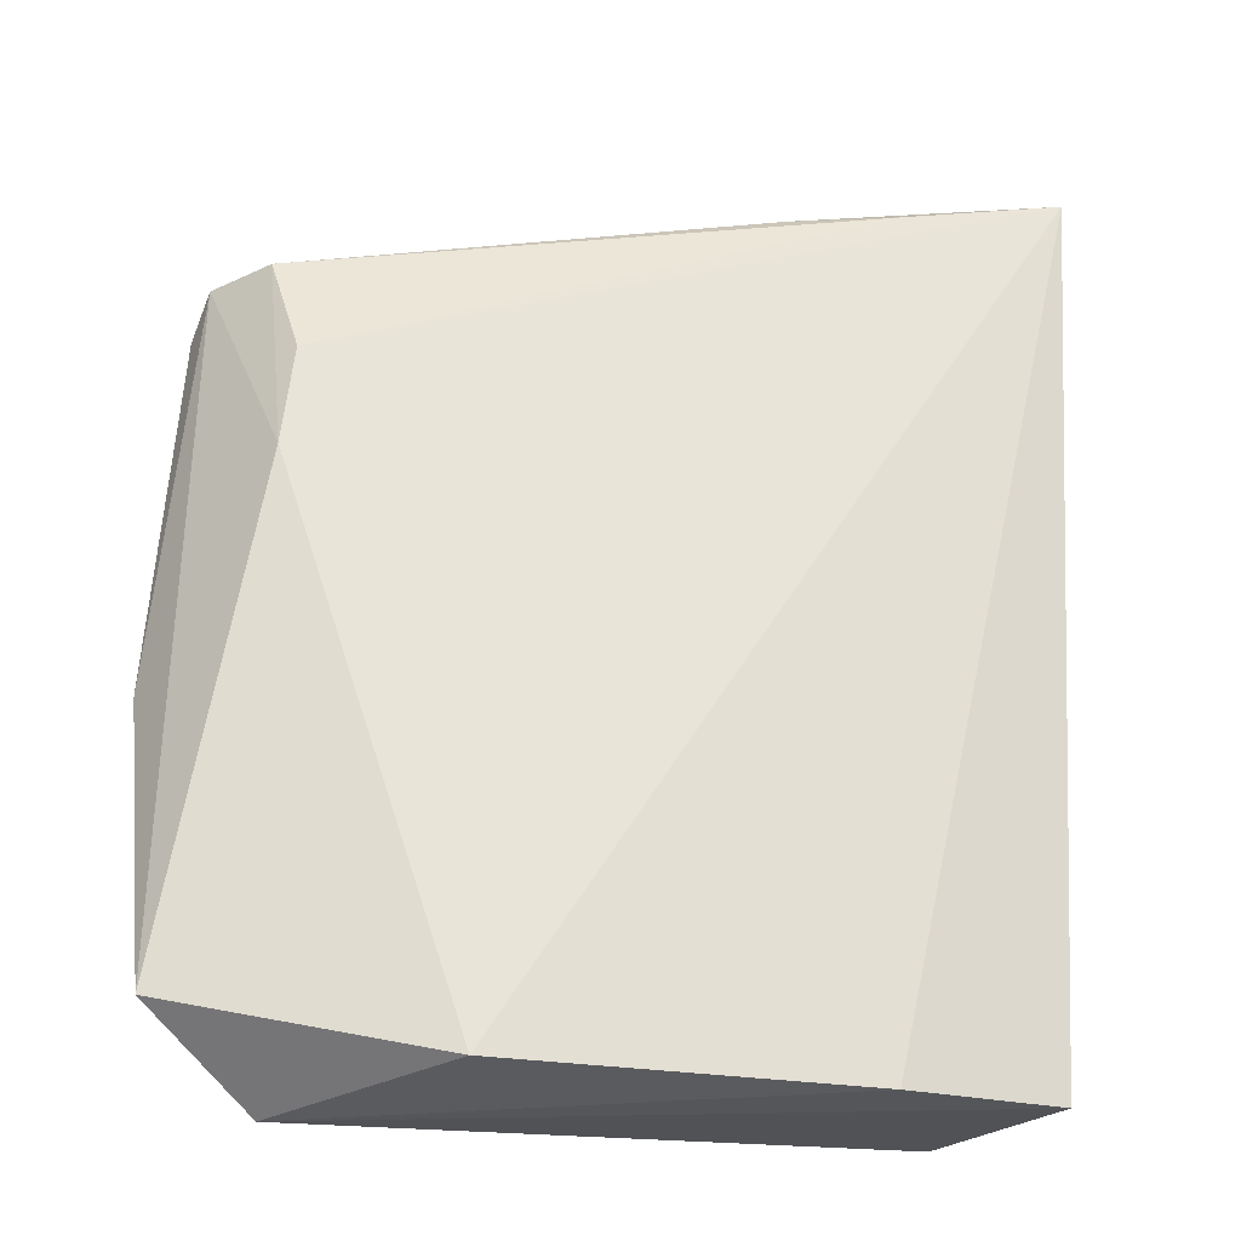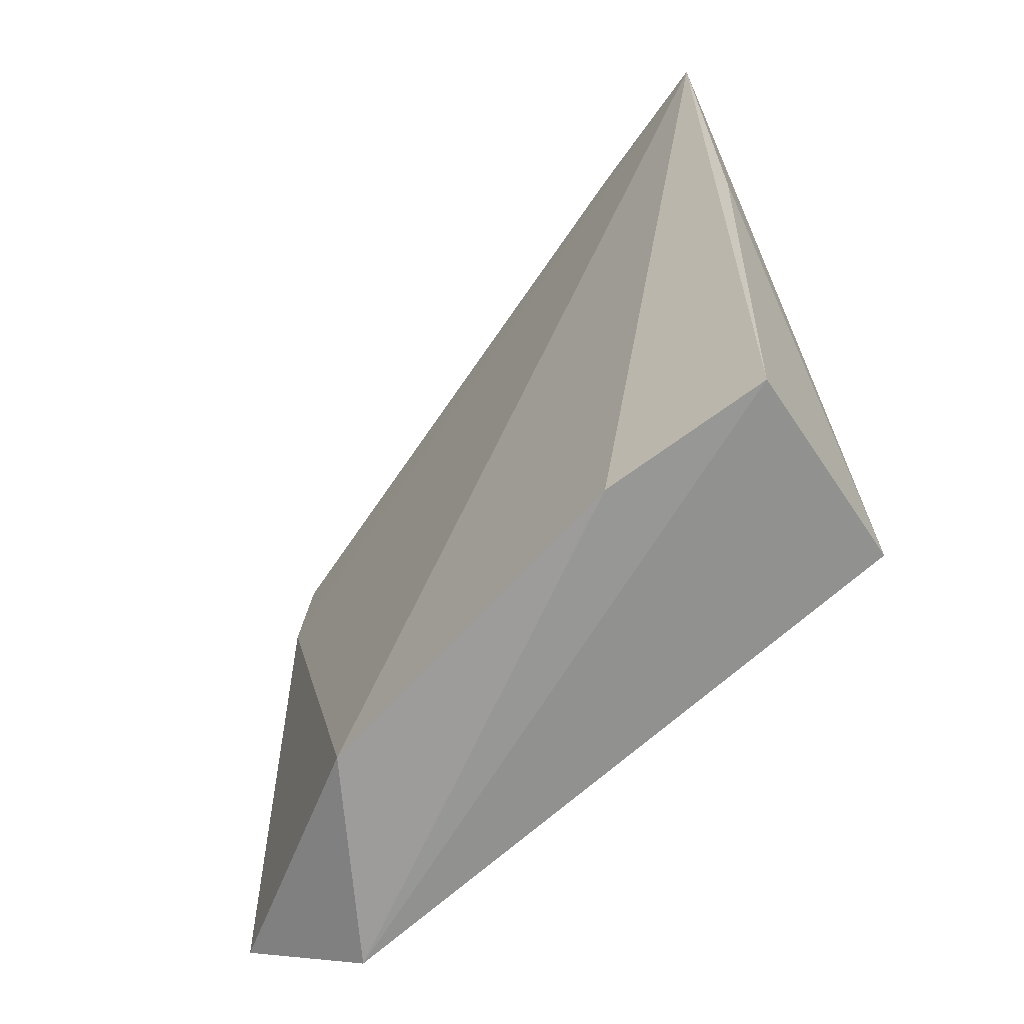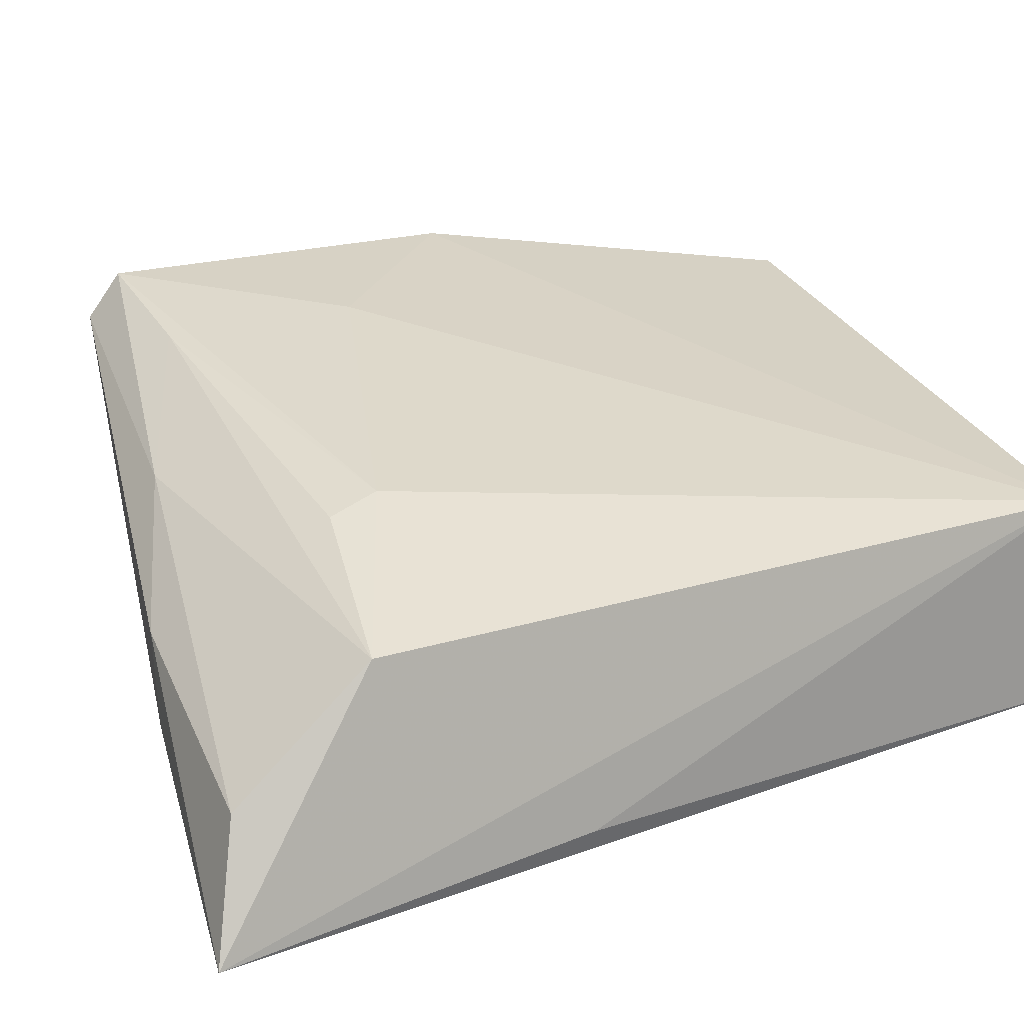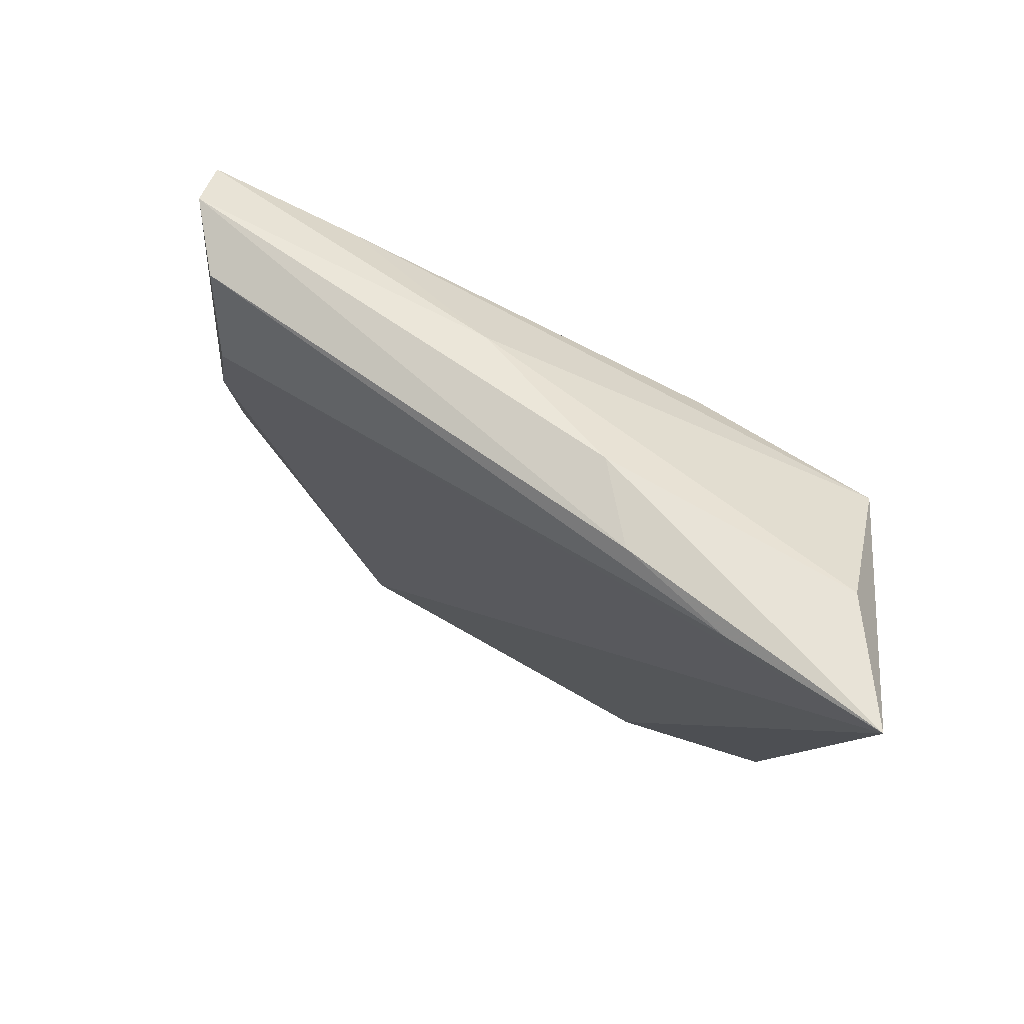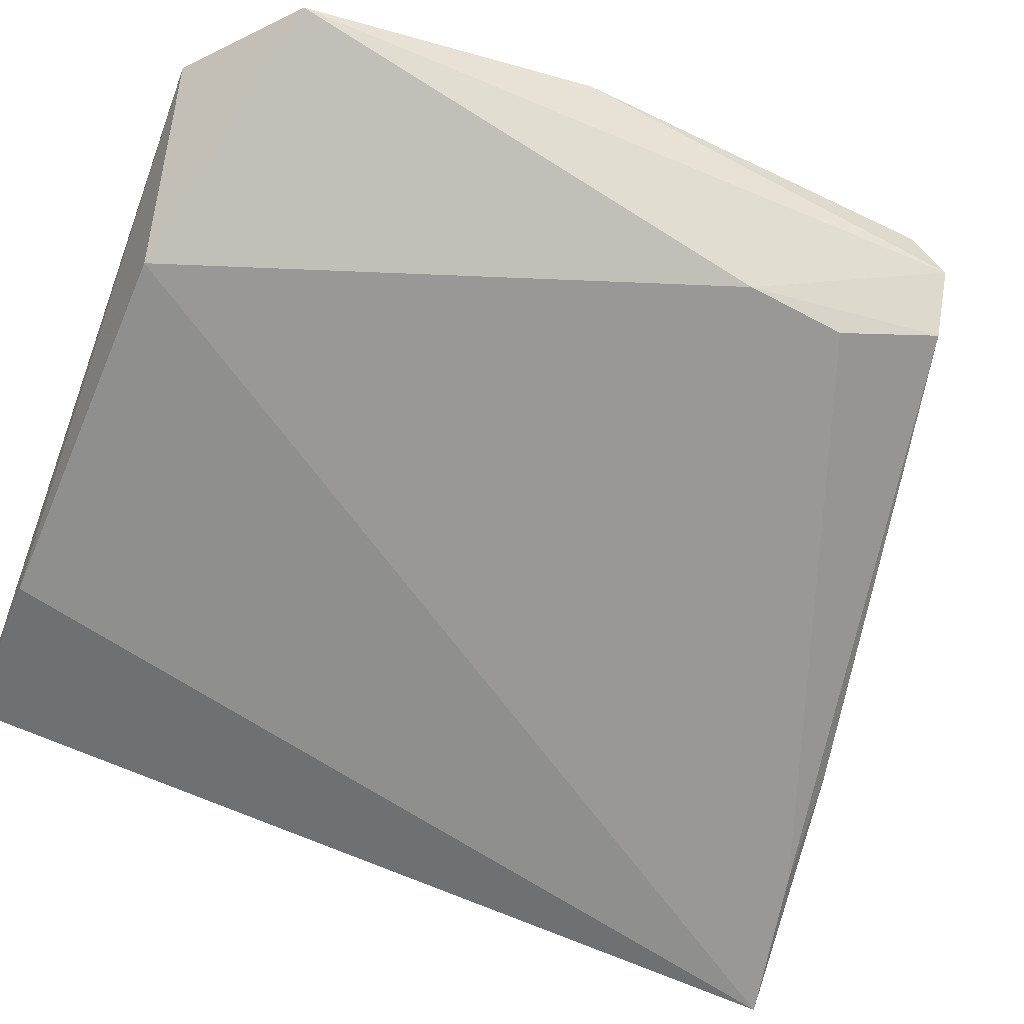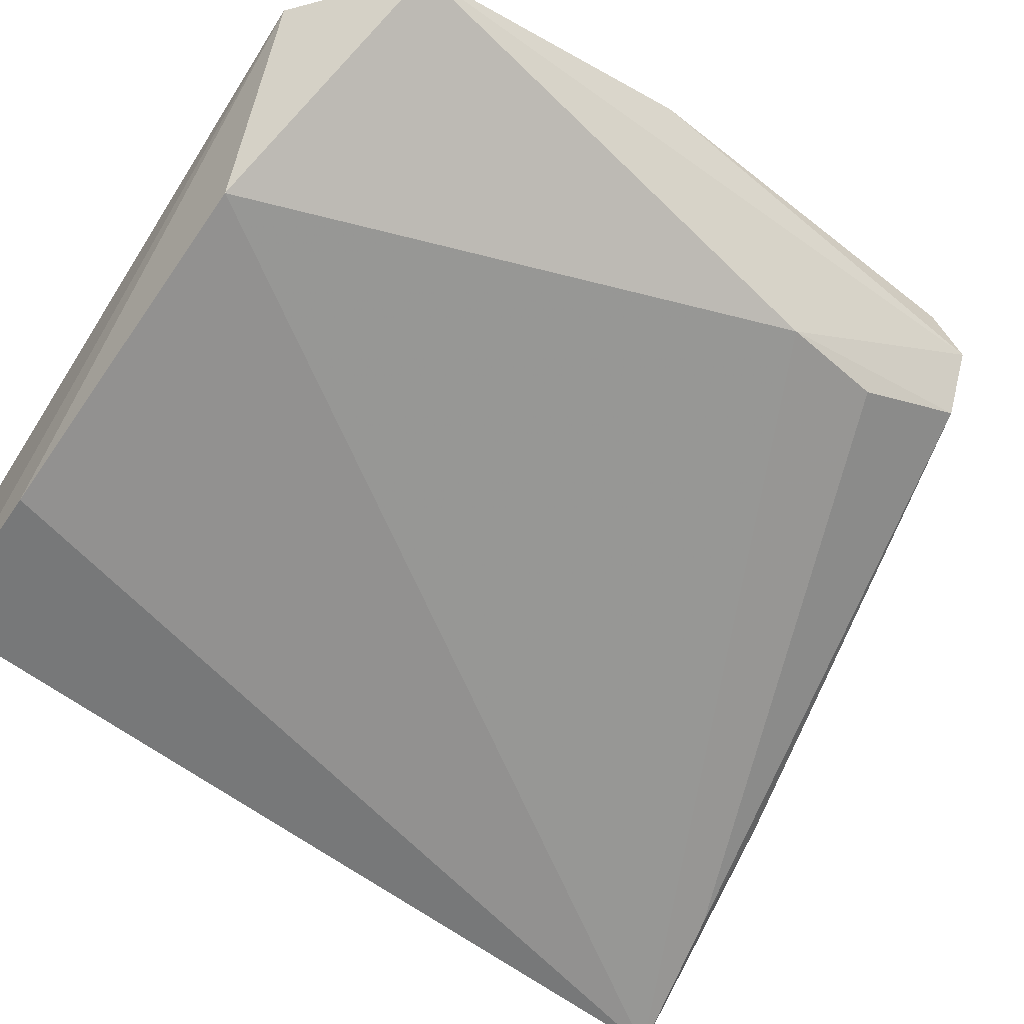
<metadata>
{"format":"obj","ext":"obj","renderer":"f3d","projection":"perspective","resolution":1024,"background":"white","views":[{"elev":-27.1,"azim":-29.4,"up":"+Z"},{"elev":-66.3,"azim":33.5,"up":"+Z"},{"elev":21.7,"azim":63.8,"up":"+Y"},{"elev":78.2,"azim":15.1,"up":"+Z"},{"elev":-51.5,"azim":-114.2,"up":"+Y"},{"elev":-53.6,"azim":-126.5,"up":"+Y"}]}
</metadata>
<code>
v 0.06821 0.01381 0.06048
v 0.06621 0.01899 0.05905
v 0.03642 0.02897 0.05459
v 0.04041 0.02842 0.02064
v 0.06696 0.02509 0.02248
v 0.04475 0.02035 0.02147
v 0.05561 0.02176 0.05844
v 0.06637 0.02409 0.05345
v 0.03646 0.03086 0.05316
v 0.03832 0.02387 0.04975
v 0.06697 0.01622 0.02186
v 0.05729 0.01842 0.05876
v 0.03528 0.03053 0.03685
v 0.05801 0.02707 0.04962
v 0.04959 0.02591 0.05603
v 0.03779 0.02384 0.04525
v 0.06798 0.01569 0.04501
v 0.0597 0.01654 0.02153
v 0.06173 0.01605 0.05908
v 0.03782 0.0259 0.05457
v 0.04295 0.02987 0.04446
v 0.03518 0.02718 0.02406
v 0.05872 0.02662 0.05191
v 0.04284 0.02966 0.05293
f 7 1 2
f 8 2 1
f 8 1 5
f 11 4 5
f 12 7 3
f 12 1 7
f 13 5 4
f 13 3 9
f 14 8 5
f 15 9 3
f 15 3 7
f 15 7 2
f 15 2 8
f 16 6 1
f 16 1 10
f 17 11 5
f 17 5 1
f 17 1 11
f 18 11 1
f 18 1 6
f 18 6 4
f 18 4 11
f 19 10 1
f 19 1 12
f 20 12 3
f 20 19 12
f 20 10 19
f 20 16 10
f 20 3 16
f 21 13 9
f 21 5 13
f 21 14 5
f 21 9 14
f 22 13 4
f 22 4 6
f 22 6 16
f 22 16 3
f 22 3 13
f 23 8 14
f 24 15 8
f 24 9 15
f 24 8 23
f 24 23 14
f 24 14 9

</code>
